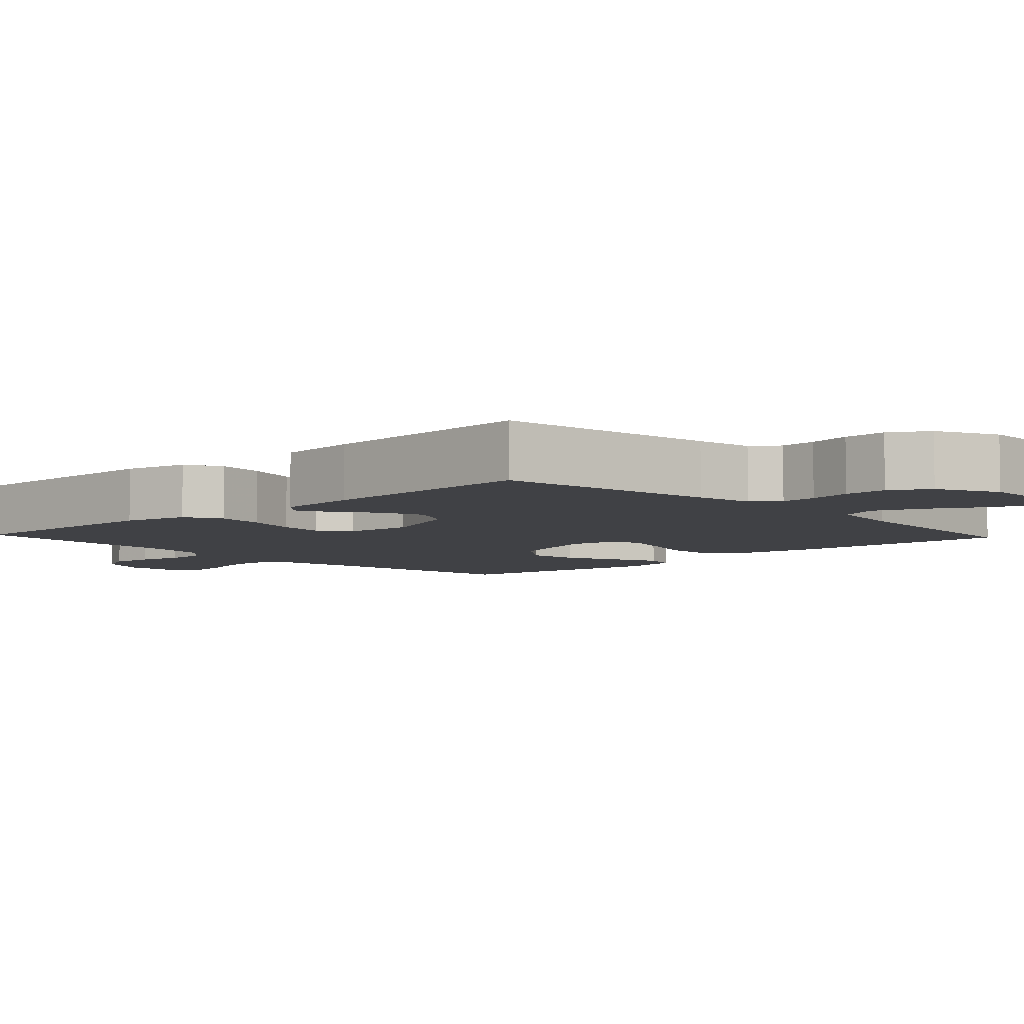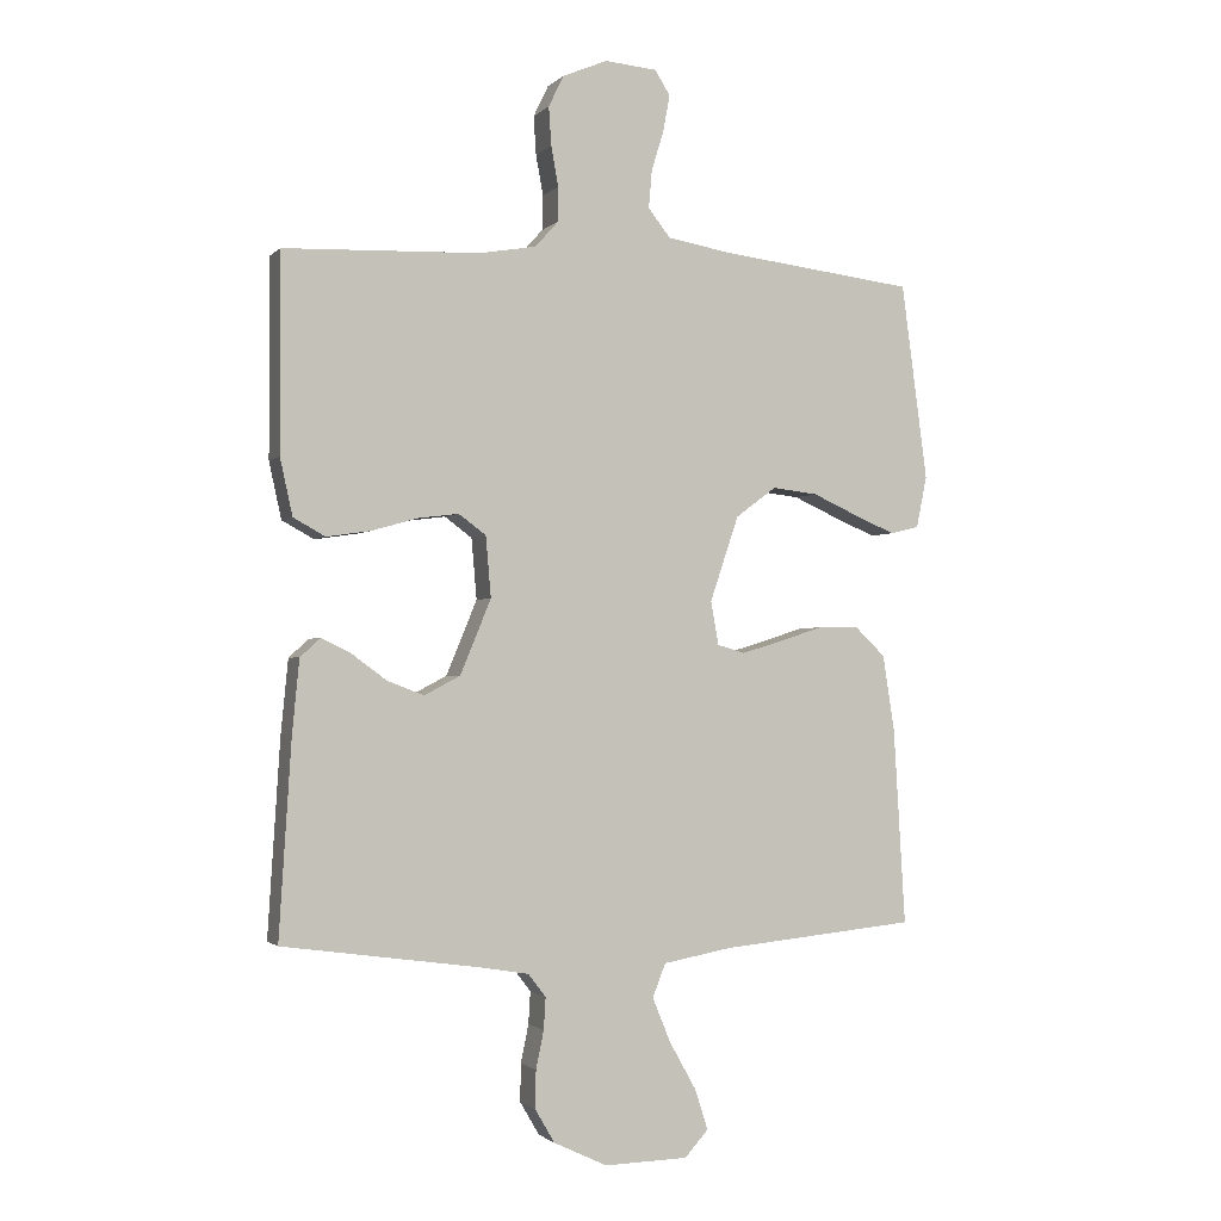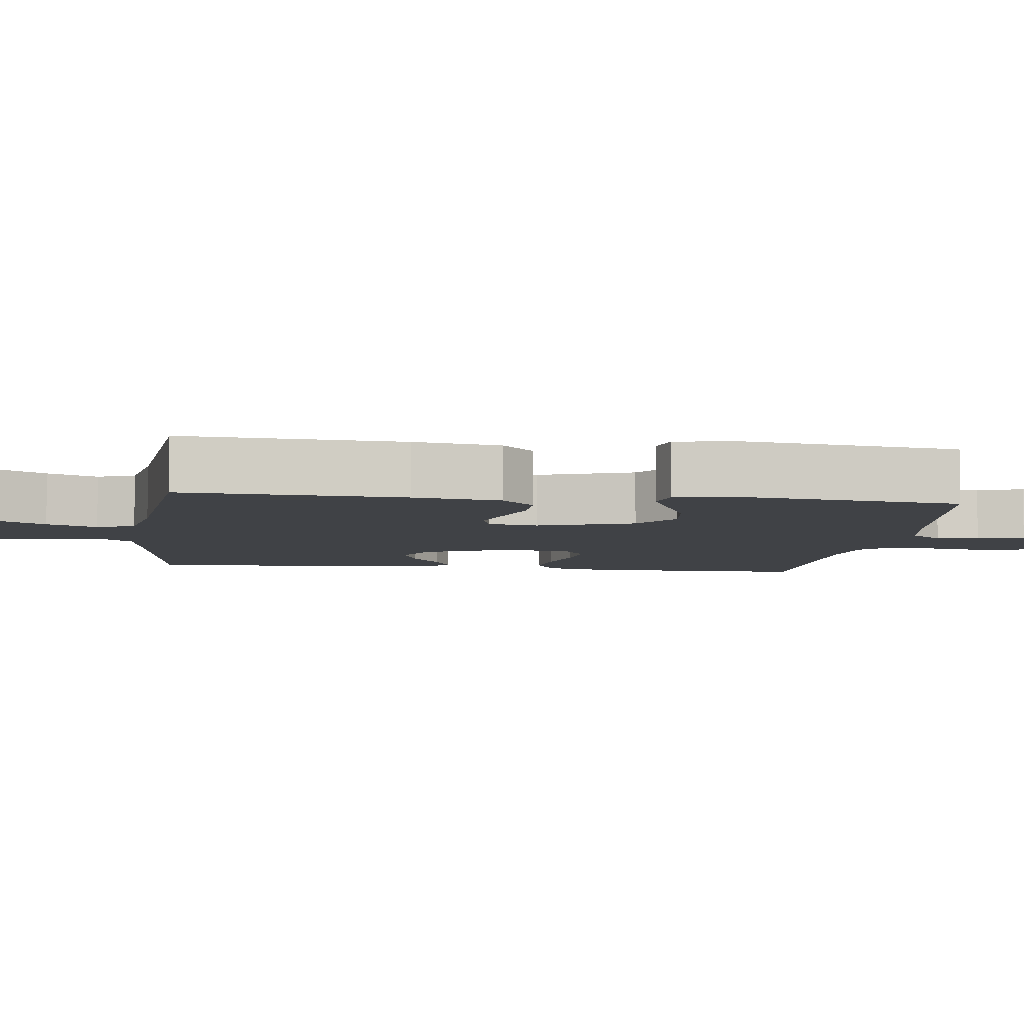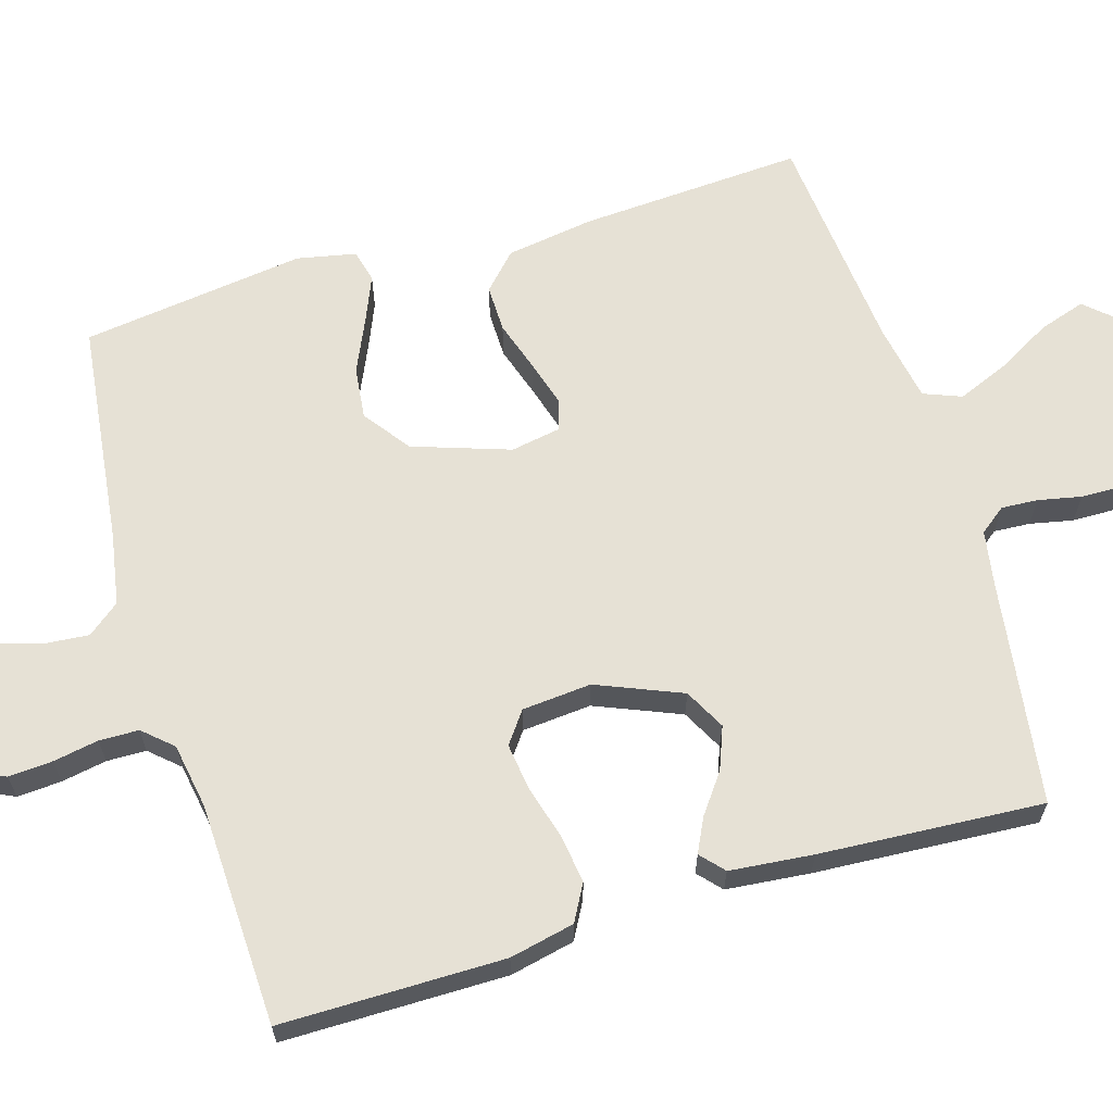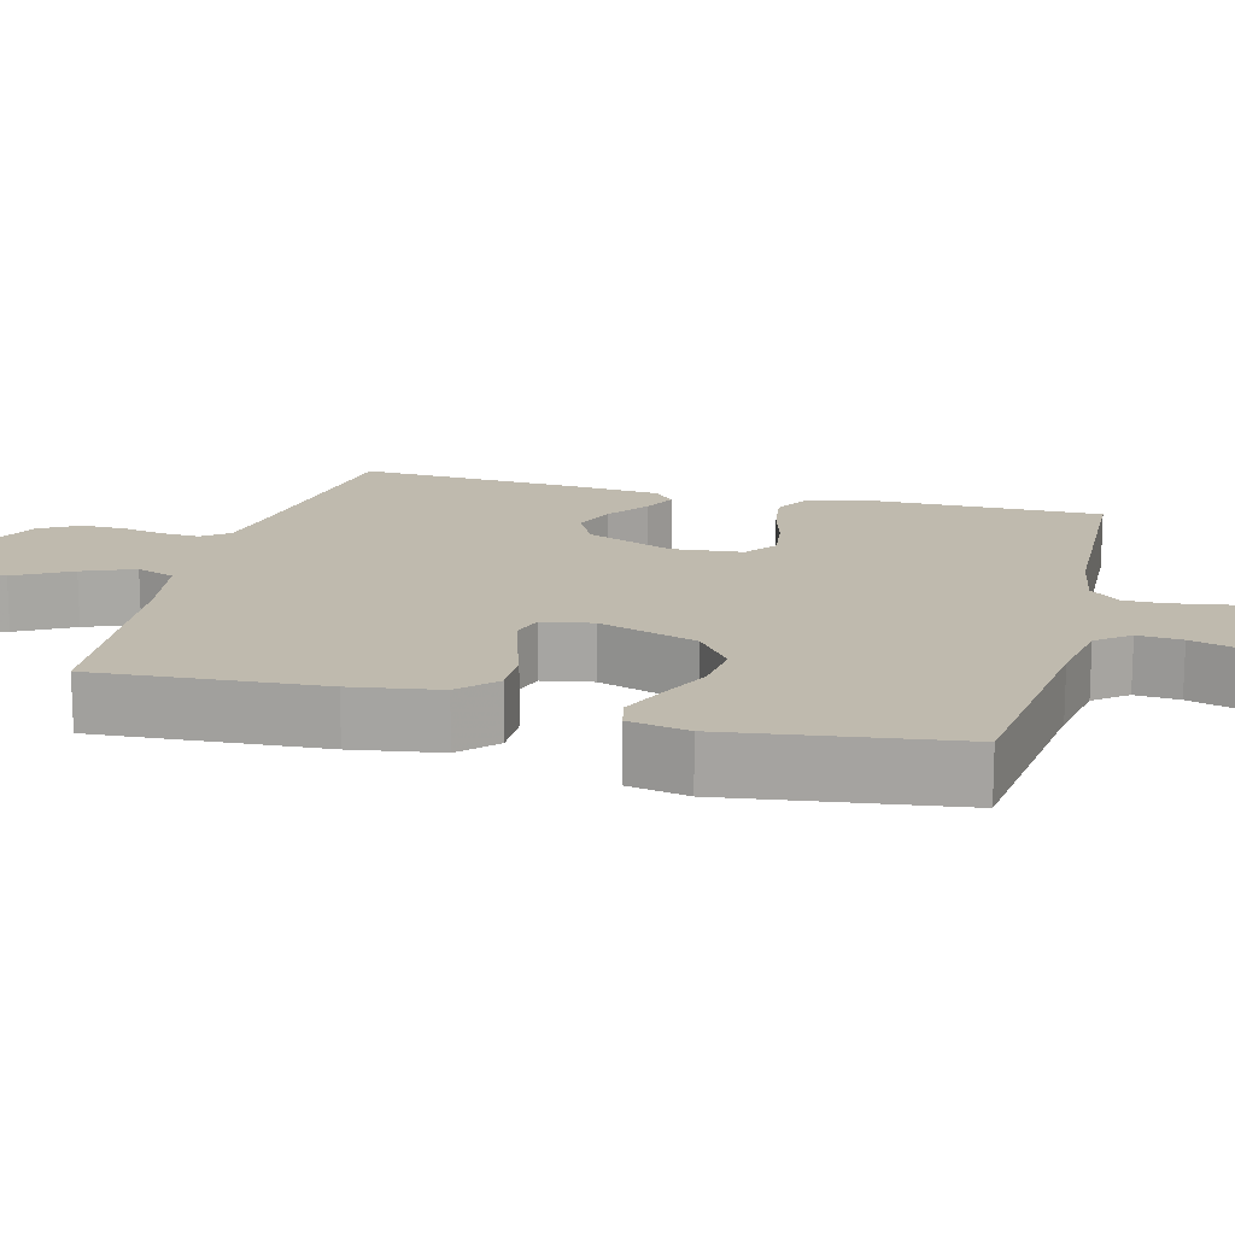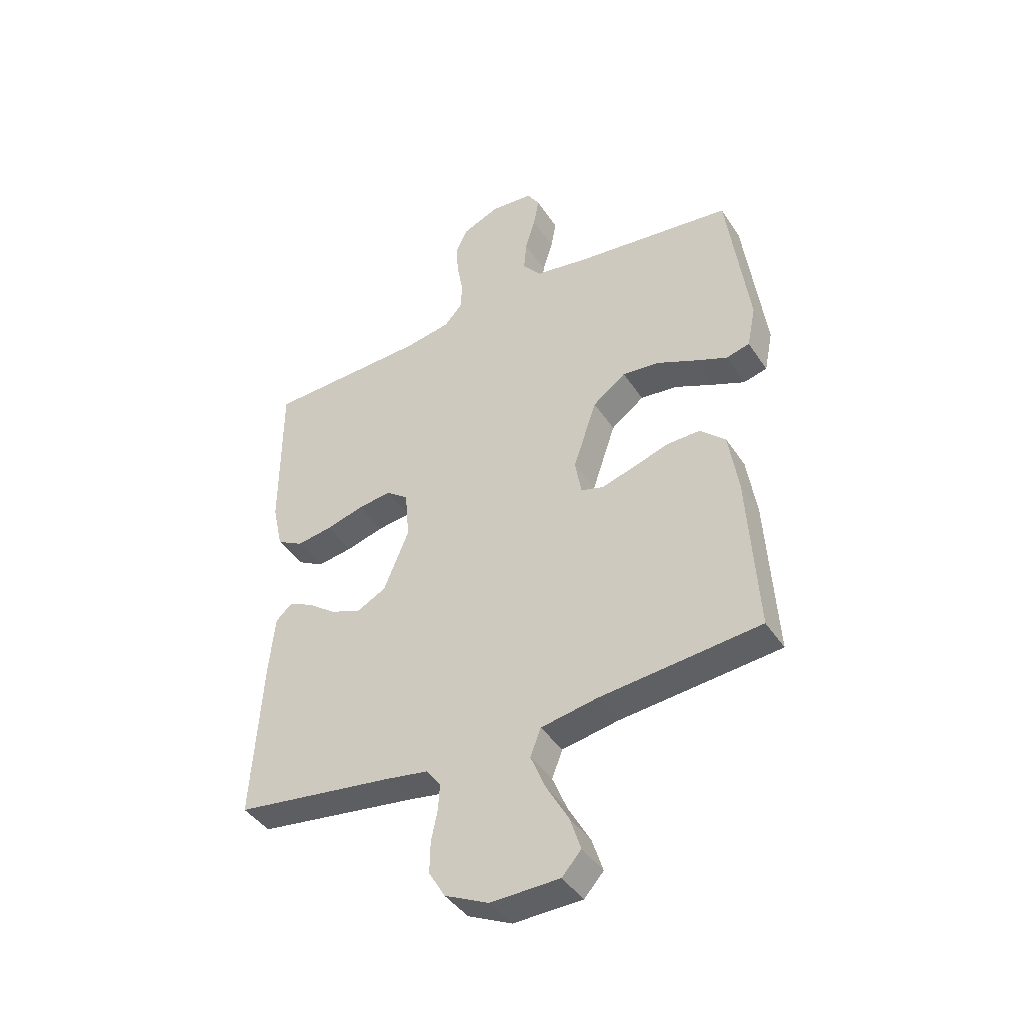
<metadata>
{"format":"obj","ext":"obj","renderer":"f3d","projection":"perspective","resolution":1024,"background":"white","views":[{"elev":-5.8,"azim":133.3,"up":"+Y"},{"elev":-1.6,"azim":159.3,"up":"+Z"},{"elev":-6.3,"azim":-97.2,"up":"+Y"},{"elev":64.3,"azim":73.3,"up":"+Y"},{"elev":15.5,"azim":-75.5,"up":"+Y"},{"elev":-42.3,"azim":-149.2,"up":"+Z"}]}
</metadata>
<code>
v 0.5 0.07 -0.5
v 0.2 0.07 -0.542
v 0.123 0.07 -0.555
v 0.096 0.07 -0.59
v 0.099 0.07 -0.639
v 0.111 0.07 -0.697
v 0.112 0.07 -0.755
v 0.082 0.07 -0.806
v 0 0.07 -0.845
v -0.128 0.07 -0.842
v -0.164 0.07 -0.802
v -0.144 0.07 -0.74
v -0.103 0.07 -0.667
v -0.075 0.07 -0.599
v -0.095 0.07 -0.548
v -0.2 0.07 -0.529
v -0.5 0.07 -0.5
v -0.482 0.07 -0.2
v -0.464 0.07 -0.083
v -0.417 0.07 -0.038
v -0.354 0.07 -0.039
v -0.286 0.07 -0.061
v -0.225 0.07 -0.079
v -0.183 0.07 -0.067
v -0.171 0.07 0
v -0.215 0.07 0.13
v -0.277 0.07 0.176
v -0.347 0.07 0.168
v -0.418 0.07 0.136
v -0.48 0.07 0.11
v -0.524 0.07 0.121
v -0.54 0.07 0.2
v -0.5 0.07 0.5
v -0.2 0.07 0.536
v -0.103 0.07 0.553
v -0.069 0.07 0.596
v -0.074 0.07 0.654
v -0.093 0.07 0.716
v -0.103 0.07 0.771
v -0.08 0.07 0.808
v 0 0.07 0.815
v 0.069 0.07 0.786
v 0.092 0.07 0.738
v 0.088 0.07 0.679
v 0.077 0.07 0.618
v 0.078 0.07 0.565
v 0.113 0.07 0.526
v 0.2 0.07 0.511
v 0.5 0.07 0.5
v 0.5 0.07 0.2
v 0.481 0.07 0.113
v 0.432 0.07 0.086
v 0.365 0.07 0.096
v 0.294 0.07 0.116
v 0.232 0.07 0.124
v 0.19 0.07 0.093
v 0.182 0.07 0
v 0.229 0.07 -0.114
v 0.284 0.07 -0.143
v 0.341 0.07 -0.121
v 0.394 0.07 -0.082
v 0.439 0.07 -0.06
v 0.47 0.07 -0.088
v 0.481 0.07 -0.2
v 0.5 0 -0.5
v 0.2 0 -0.542
v 0.123 0 -0.555
v 0.096 0 -0.59
v 0.099 0 -0.639
v 0.111 0 -0.697
v 0.112 0 -0.755
v 0.082 0 -0.806
v 0 0 -0.845
v -0.128 0 -0.842
v -0.164 0 -0.802
v -0.144 0 -0.74
v -0.103 0 -0.667
v -0.075 0 -0.599
v -0.095 0 -0.548
v -0.2 0 -0.529
v -0.5 0 -0.5
v -0.482 0 -0.2
v -0.464 0 -0.083
v -0.417 0 -0.038
v -0.354 0 -0.039
v -0.286 0 -0.061
v -0.225 0 -0.079
v -0.183 0 -0.067
v -0.171 0 0
v -0.215 0 0.13
v -0.277 0 0.176
v -0.347 0 0.168
v -0.418 0 0.136
v -0.48 0 0.11
v -0.524 0 0.121
v -0.54 0 0.2
v -0.5 0 0.5
v -0.2 0 0.536
v -0.103 0 0.553
v -0.069 0 0.596
v -0.074 0 0.654
v -0.093 0 0.716
v -0.103 0 0.771
v -0.08 0 0.808
v 0 0 0.815
v 0.069 0 0.786
v 0.092 0 0.738
v 0.088 0 0.679
v 0.077 0 0.618
v 0.078 0 0.565
v 0.113 0 0.526
v 0.2 0 0.511
v 0.5 0 0.5
v 0.5 0 0.2
v 0.481 0 0.113
v 0.432 0 0.086
v 0.365 0 0.096
v 0.294 0 0.116
v 0.232 0 0.124
v 0.19 0 0.093
v 0.182 0 0
v 0.229 0 -0.114
v 0.284 0 -0.143
v 0.341 0 -0.121
v 0.394 0 -0.082
v 0.439 0 -0.06
v 0.47 0 -0.088
v 0.481 0 -0.2
f 63 64 1 2
f 60 61 62 63
f 59 60 63 2
f 58 59 2 3
f 57 58 3 4
f 56 57 4
f 51 52 53 54
f 51 54 55
f 48 49 50 51
f 47 48 51 55
f 46 47 55 56
f 42 43 44 45
f 42 45 46
f 41 42 46
f 37 38 39 40
f 36 37 40 41
f 31 32 33 34
f 31 34 35
f 28 29 30 31
f 28 31 35
f 27 28 35 36
f 19 20 21 22
f 19 22 23
f 16 17 18 19
f 15 16 19 23
f 14 15 23 24
f 10 11 12 13
f 10 13 14
f 9 10 14
f 5 6 7 8
f 4 5 8 9
f 36 41 46 56
f 26 27 36 56
f 25 26 56 4
f 14 24 25
f 4 9 14 25
f 66 65 128 127
f 127 126 125 124
f 66 127 124 123
f 67 66 123 122
f 68 67 122 121
f 68 121 120
f 118 117 116 115
f 119 118 115
f 115 114 113 112
f 119 115 112 111
f 120 119 111 110
f 109 108 107 106
f 110 109 106
f 110 106 105
f 104 103 102 101
f 105 104 101 100
f 98 97 96 95
f 99 98 95
f 95 94 93 92
f 99 95 92
f 100 99 92 91
f 86 85 84 83
f 87 86 83
f 83 82 81 80
f 87 83 80 79
f 88 87 79 78
f 77 76 75 74
f 78 77 74
f 78 74 73
f 72 71 70 69
f 73 72 69 68
f 120 110 105 100
f 120 100 91 90
f 68 120 90 89
f 89 88 78
f 89 78 73 68
f 1 65 66 2
f 2 66 67 3
f 3 67 68 4
f 4 68 69 5
f 5 69 70 6
f 6 70 71 7
f 7 71 72 8
f 8 72 73 9
f 9 73 74 10
f 10 74 75 11
f 11 75 76 12
f 12 76 77 13
f 13 77 78 14
f 14 78 79 15
f 15 79 80 16
f 16 80 81 17
f 17 81 82 18
f 18 82 83 19
f 19 83 84 20
f 20 84 85 21
f 21 85 86 22
f 22 86 87 23
f 23 87 88 24
f 24 88 89 25
f 25 89 90 26
f 26 90 91 27
f 27 91 92 28
f 28 92 93 29
f 29 93 94 30
f 30 94 95 31
f 31 95 96 32
f 32 96 97 33
f 33 97 98 34
f 34 98 99 35
f 35 99 100 36
f 36 100 101 37
f 37 101 102 38
f 38 102 103 39
f 39 103 104 40
f 40 104 105 41
f 41 105 106 42
f 42 106 107 43
f 43 107 108 44
f 44 108 109 45
f 45 109 110 46
f 46 110 111 47
f 47 111 112 48
f 48 112 113 49
f 49 113 114 50
f 50 114 115 51
f 51 115 116 52
f 52 116 117 53
f 53 117 118 54
f 54 118 119 55
f 55 119 120 56
f 56 120 121 57
f 57 121 122 58
f 58 122 123 59
f 59 123 124 60
f 60 124 125 61
f 61 125 126 62
f 62 126 127 63
f 63 127 128 64
f 64 128 65 1

</code>
